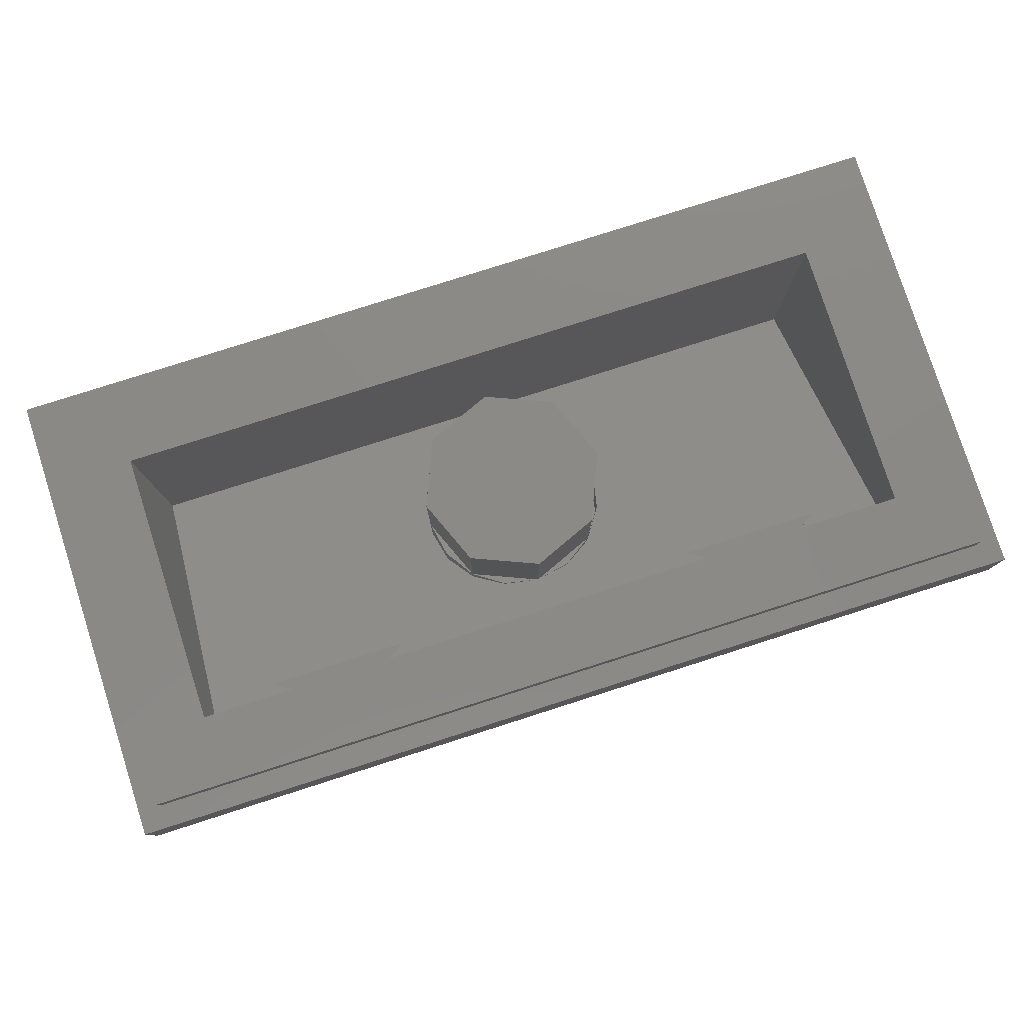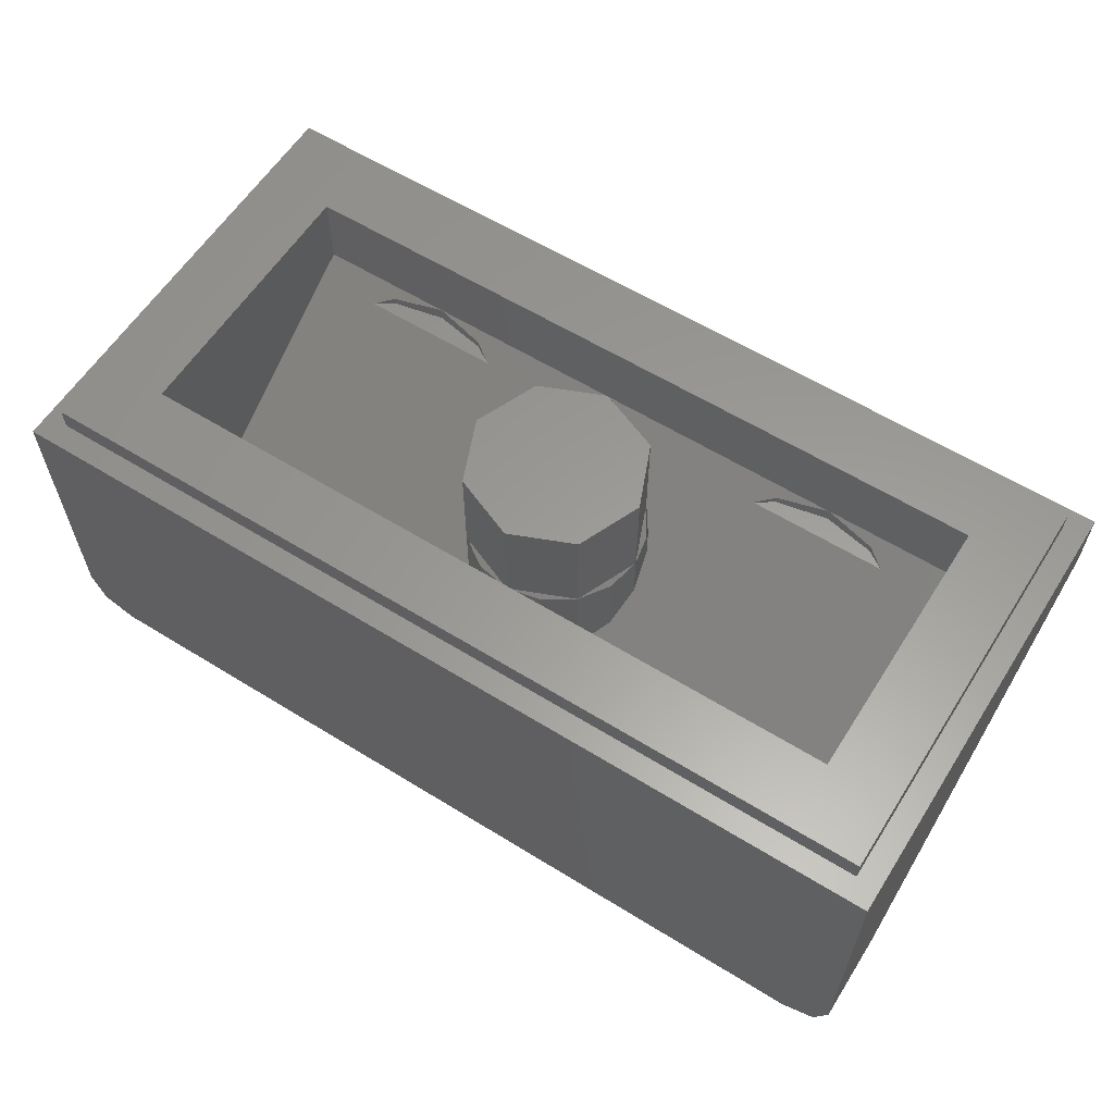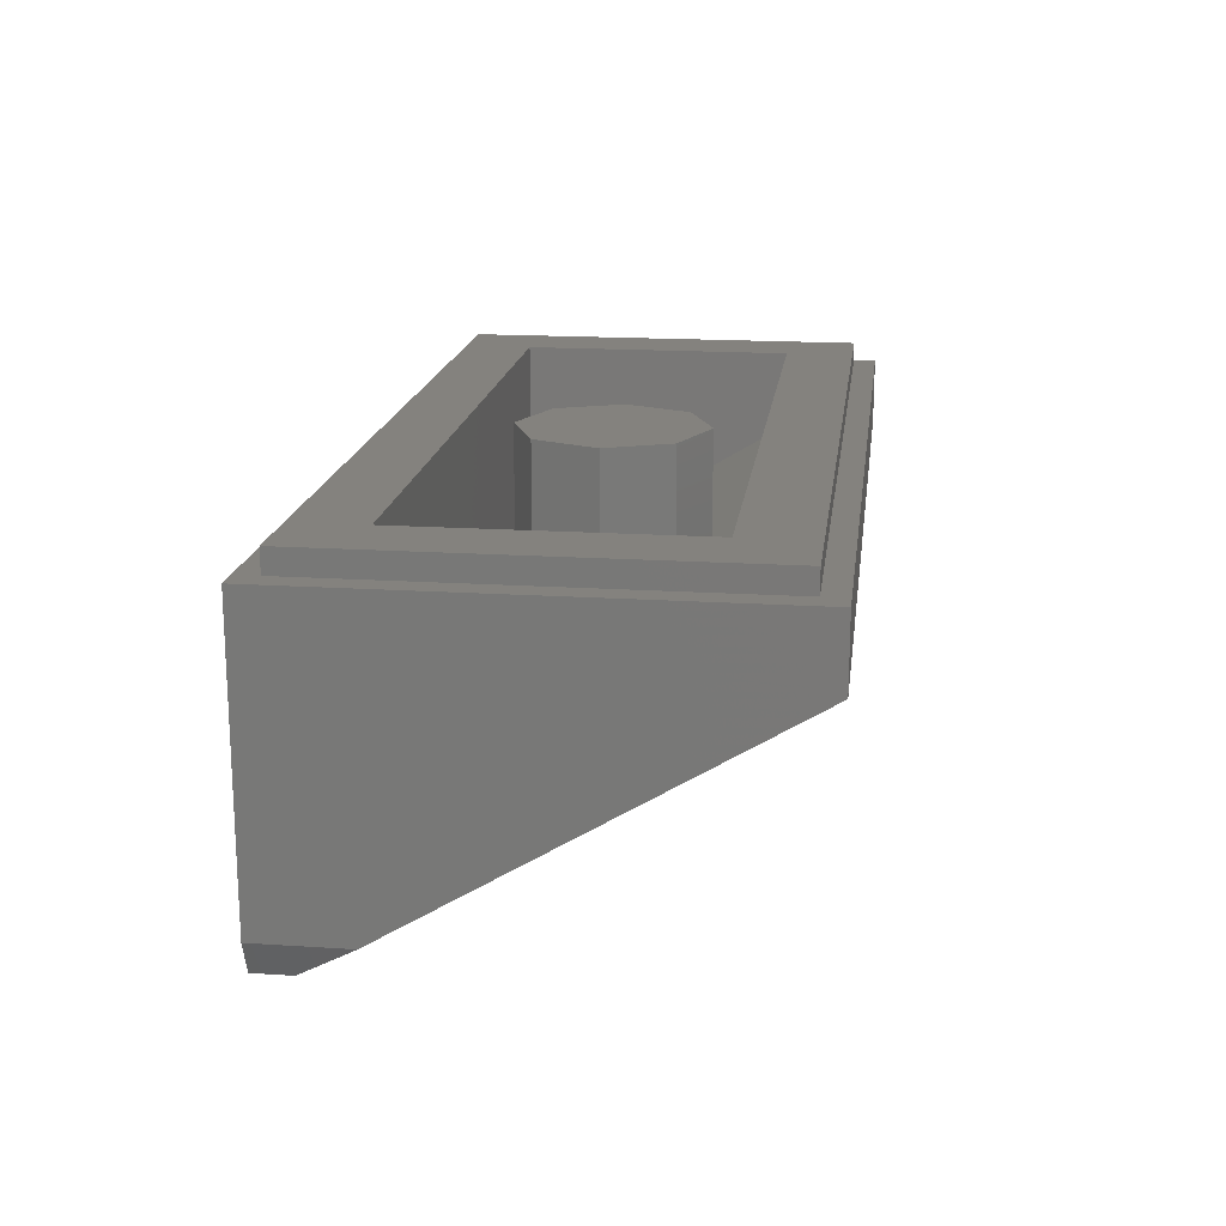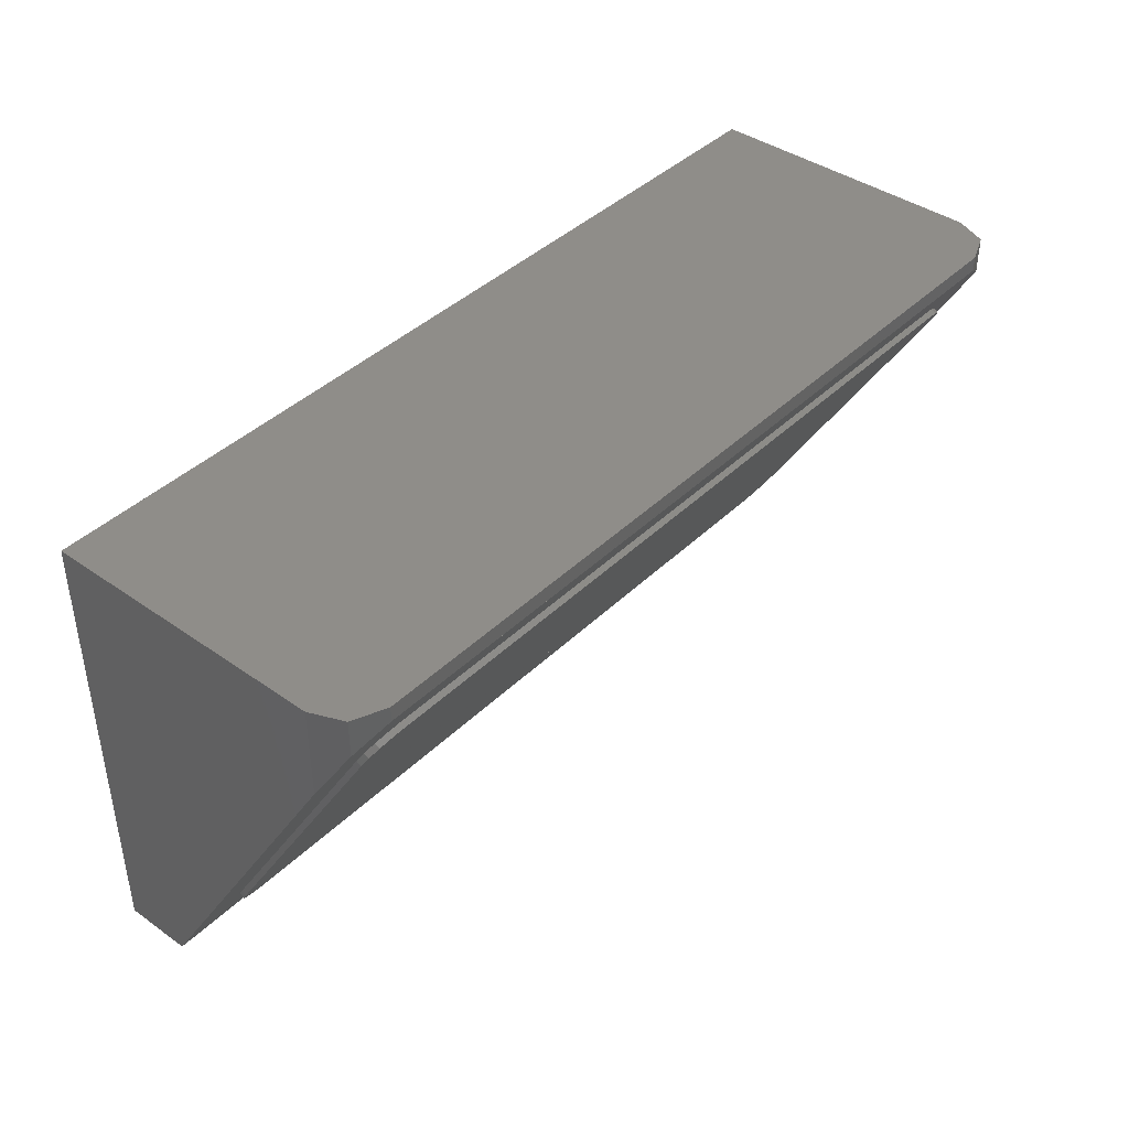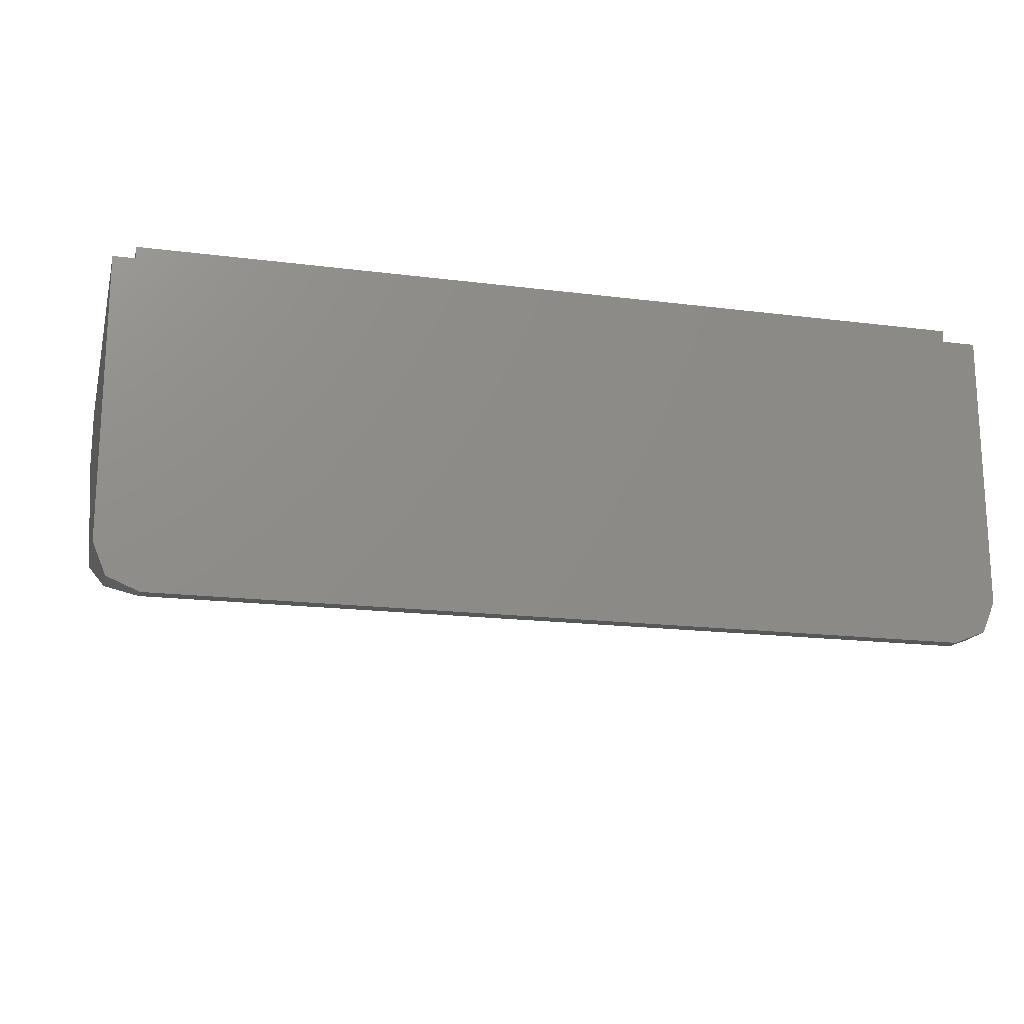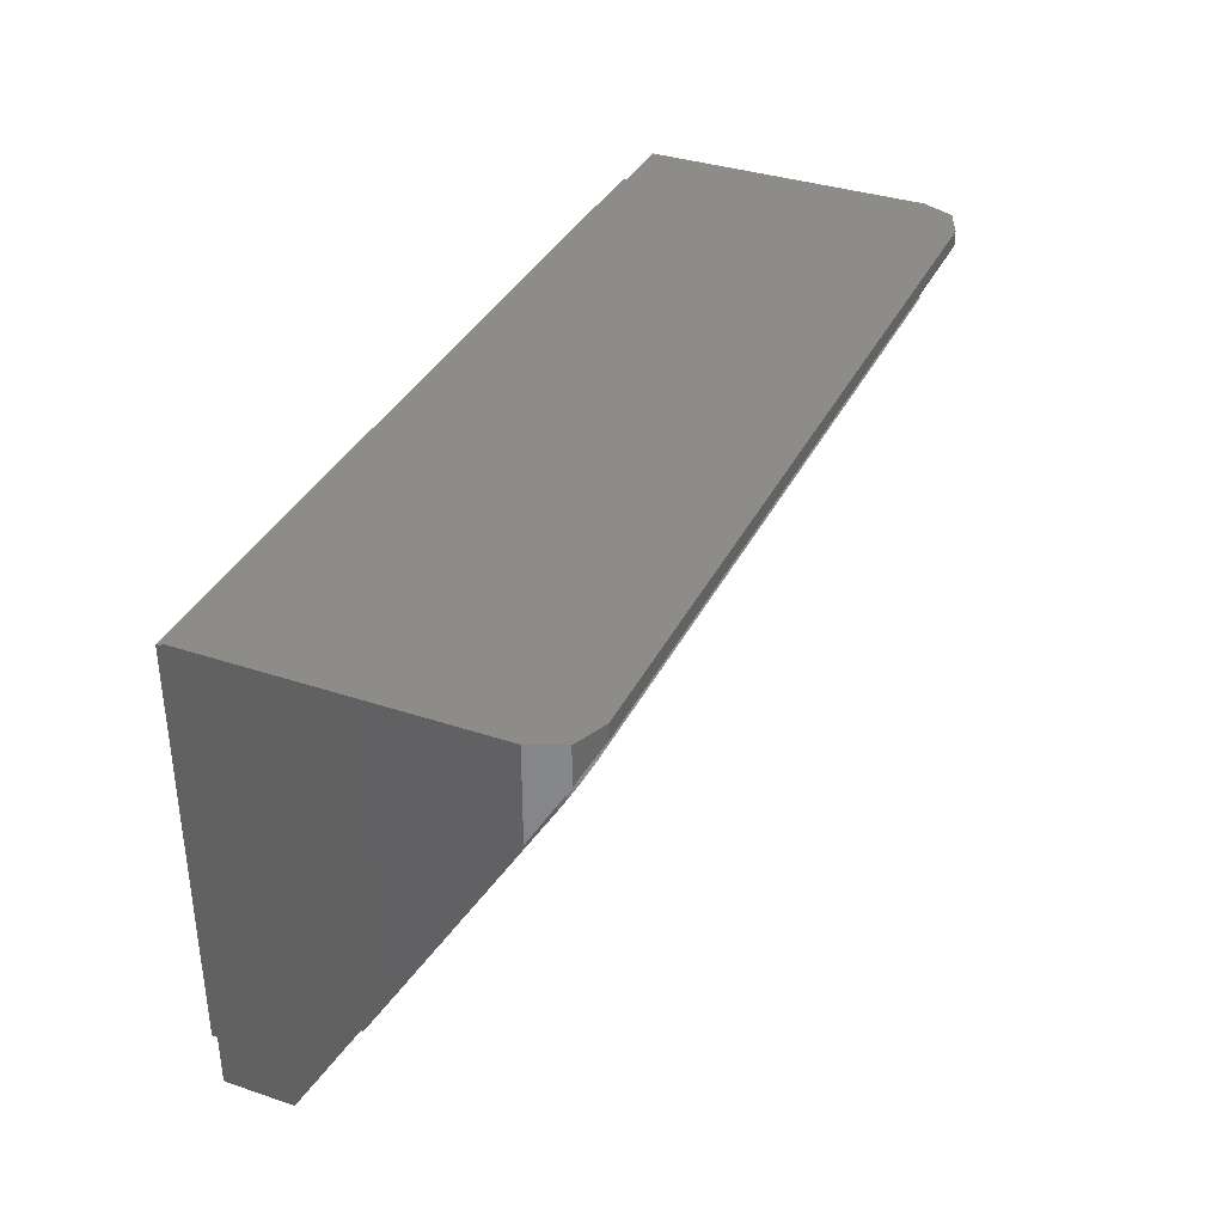
<metadata>
{"format":"stl","ext":"stl","renderer":"f3d","projection":"perspective","resolution":1024,"background":"white","views":[{"elev":79.3,"azim":162.3,"up":"+Y"},{"elev":60.1,"azim":32.3,"up":"+Y"},{"elev":17.4,"azim":97.4,"up":"+Y"},{"elev":41.0,"azim":-49.4,"up":"+Z"},{"elev":-17.4,"azim":-14.2,"up":"+Y"},{"elev":35.8,"azim":-66.3,"up":"+Z"}]}
</metadata>
<code>
# stl→obj: 197 verts, 332 faces
v 0.7764 -0.6004 0.334
v 0.72 -0.624 0.3733
v 0.8 -0.544 0.24
v -0.72 -0.624 0.3733
v -0.7764 -0.6004 0.334
v -0.8 -0.544 0.24
v 0.8 -0.16 -0.4
v -0.8 -0.16 -0.4
v -0.4918 -0.147 -0.2217
v -0.5244 -0.16 -0.2
v -0.4918 -0.16 -0.2217
v -0.3082 -0.16 -0.2217
v -0.2756 -0.16 -0.2
v -0.3082 -0.147 -0.2217
v -0.4 -0.16 -0.24
v 0.3082 -0.147 -0.2217
v 0.2756 -0.16 -0.2
v 0.3082 -0.16 -0.2217
v 0.4918 -0.16 -0.2217
v 0.5244 -0.16 -0.2
v 0.4918 -0.147 -0.2217
v 0.4 -0.16 -0.24
v -0.64 -0.136 -0.24
v -0.4 -0.136 -0.24
v 0.64 -0.136 -0.24
v 0.4 -0.136 -0.24
v -0.64 -0.424 0.24
v 0.64 -0.424 0.24
v 0.8 -0.04 -0.4
v 0.8 -0.04 0.4
v 0.72 -0.624 0.4
v 0.7764 -0.6004 0.4
v 0.8 -0.544 0.4
v -0.8 -0.04 -0.4
v -0.8 -0.04 0.4
v -0.7764 -0.6004 0.4
v -0.72 -0.624 0.4
v -0.8 -0.544 0.4
v 0.64 0 0.24
v 0.64 0 -0.24
v -0.64 0 -0.24
v -0.64 0 0.24
v 0.76 0 0.36
v 0.76 0 -0.36
v -0.76 0 -0.36
v -0.76 0 0.36
v -0.76 -0.04 -0.36
v 0.76 -0.04 -0.36
v 0.76 -0.04 0.36
v -0.76 -0.04 0.36
v 0 -0.184 -0.16
v -0.06123 -0.184 -0.1478
v -0.06123 -0.1913 -0.1478
v -0.1131 -0.184 -0.1131
v -0.1131 -0.2121 -0.1131
v -0.1478 -0.184 -0.06123
v -0.1478 -0.2433 -0.06123
v -0.16 -0.184 0
v -0.16 -0.28 0
v -0.1478 -0.184 0.06123
v -0.1478 -0.3167 0.06123
v -0.1131 -0.184 0.1131
v -0.1131 -0.3479 0.1131
v -0.06123 -0.184 0.1478
v -0.06123 -0.3687 0.1478
v 0 -0.184 0.16
v 0 -0.376 0.16
v 0.06123 -0.184 0.1478
v 0.06123 -0.3687 0.1478
v 0.1131 -0.184 0.1131
v 0.1131 -0.3479 0.1131
v 0.1478 -0.184 0.06123
v 0.1478 -0.3167 0.06123
v 0.16 -0.184 -0
v 0.16 -0.28 -0
v 0.1478 -0.184 -0.06123
v 0.1478 -0.2433 -0.06123
v 0.1131 -0.184 -0.1131
v 0.1131 -0.2121 -0.1131
v 0.06123 -0.184 -0.1478
v 0.06123 -0.1913 -0.1478
v -0 -0.184 -0.16
v 0.16 0 0
v 0.1131 0 -0.1131
v 0 0 0
v 0 0 -0.16
v -0.1131 0 -0.1131
v -0.16 0 -0
v -0.1131 0 0.1131
v -0 0 0.16
v 0.1131 0 0.1131
v 0.16 -0.184 0
v -0.16 -0.184 -0
v -0 -0.184 0.16
v -0.72 -0.2376 -0.2706
v 0.72 -0.2376 -0.2706
v 0.66 -0.2068 -0.322
v -0.66 -0.2068 -0.322
v -0.72 -0.5464 0.2439
v 0.72 -0.5464 0.2439
v 0.66 -0.5772 0.2954
v -0.66 -0.5772 0.2954
v 0.66 -0.2154 -0.3272
v -0.66 -0.2154 -0.3272
v 0.72 -0.5549 0.2388
v 0.72 -0.2462 -0.2757
v -0.72 -0.2462 -0.2757
v -0.72 -0.5549 0.2388
v -0.66 -0.5858 0.2902
v 0.66 -0.5858 0.2902
v 0.00588 -0.2689 -0.238
v 0.012 -0.2668 -0.2414
v 0.012 -0.2689 -0.238
v -0.00332 -0.2581 -0.256
v 0.012 -0.2565 -0.2586
v -0.4765 -0.3863 -0.04232
v -0.4867 -0.3751 -0.06092
v 0.00588 -0.2695 -0.237
v -0.53 -0.3882 -0.039
v -0.5144 -0.3977 -0.02324
v -0.5477 -0.4125 0.00136
v -0.5677 -0.4054 -0.01052
v -0.5984 -0.4258 0.02352
v -0.5753 -0.4301 0.03072
v -0.5962 -0.45 0.06384
v -0.6212 -0.4488 0.06192
v 0.052 -0.38 -0.0528
v 0.032 -0.2771 -0.2243
v 0.052 -0.2771 -0.2243
v 0.028 -0.2853 -0.2106
v 0.028 -0.2771 -0.2243
v 0.02732 -0.399 -0.02108
v 0.01812 -0.2847 -0.2116
v -0.4993 -0.411 -0.00108
v -0.4629 -0.4012 -0.01748
v -0.5662 -0.4355 0.03976
v -0.5338 -0.4225 0.01808
v -0.5847 -0.5472 0.2259
v -0.6353 -0.4736 0.1033
v -0.64 -0.5282 0.1942
v -0.64 -0.4994 0.1462
v 0.052 -0.2565 -0.2586
v -0.028 -0.2565 -0.2586
v 0.052 -0.4006 -0.01848
v -0.56 -0.5488 0.2285
v -0.6 -0.5488 0.2285
v -0.64 -0.5488 0.2285
v 0.72 -0.2377 -0.2706
v 0.7154 -0.2258 -0.2903
v 0.7024 -0.2158 -0.307
v 0.683 -0.2091 -0.3181
v -0.683 -0.2091 -0.3181
v -0.72 -0.2377 -0.2706
v -0.7024 -0.2158 -0.307
v -0.7154 -0.2258 -0.2903
v 0.683 -0.5749 0.2914
v 0.7024 -0.5682 0.2803
v 0.7154 -0.5582 0.2636
v -0.7154 -0.5582 0.2636
v -0.7024 -0.5682 0.2803
v -0.683 -0.5749 0.2914
v 0.7154 -0.2344 -0.2954
v 0.7024 -0.2244 -0.3121
v 0.683 -0.2177 -0.3233
v -0.683 -0.2177 -0.3233
v -0.7024 -0.2244 -0.3121
v -0.7154 -0.2344 -0.2954
v 0.683 -0.5835 0.2863
v 0.7024 -0.5768 0.2751
v 0.7154 -0.5667 0.2585
v -0.7154 -0.5667 0.2585
v -0.7024 -0.5768 0.2751
v -0.683 -0.5835 0.2863
v 0.683 -0.5834 0.2863
v -0.683 -0.5834 0.2863
v -0.003307 -0.2581 -0.256
v 0.04895 -0.2692 -0.2374
v 0.04028 -0.2625 -0.2485
v 0.02731 -0.2581 -0.256
v 0.01965 -0.2676 -0.2401
v 0.01812 -0.2695 -0.2369
v 0.02614 -0.2698 -0.2364
v 0.02331 -0.2713 -0.234
v 0.03048 -0.2732 -0.2308
v 0.02678 -0.2739 -0.2295
v 0.005877 -0.2695 -0.237
v 0.005877 -0.2689 -0.238
v 0.02331 -0.2829 -0.2146
v 0.02678 -0.2802 -0.219
v 0.01812 -0.2695 -0.237
v 0.052 -0.38 -0.05278
v 0.04895 -0.3879 -0.03965
v 0.04028 -0.3945 -0.02853
v 0.02731 -0.399 -0.02109
v -0.6153 -0.5472 0.2259
v -0.6283 -0.5427 0.2184
v -0.637 -0.536 0.2073
f 1 2 3
f 4 5 6
f 6 3 2
f 2 4 6
f 7 3 6
f 6 8 7
f 9 10 11
f 12 13 14
f 11 12 15
f 16 17 18
f 19 20 21
f 22 18 19
f 10 9 23
f 24 23 9
f 21 25 26
f 20 25 21
f 10 23 27
f 13 10 27
f 28 25 20
f 28 20 17
f 7 29 30
f 31 32 33
f 34 8 35
f 36 37 38
f 11 15 24
f 11 24 9
f 15 12 14
f 15 14 24
f 11 10 13
f 11 13 12
f 18 22 26
f 18 26 16
f 22 19 21
f 22 21 26
f 18 17 20
f 18 20 19
f 17 16 14
f 17 14 13
f 16 26 24
f 16 24 14
f 28 17 13
f 28 13 27
f 28 39 40
f 28 40 25
f 27 23 41
f 27 41 42
f 40 39 43
f 40 43 44
f 42 41 45
f 42 45 46
f 41 40 44
f 41 44 45
f 39 42 46
f 39 46 43
f 34 47 48
f 34 48 29
f 31 2 1
f 31 1 32
f 32 1 3
f 32 3 33
f 30 33 3
f 30 3 7
f 5 4 37
f 5 37 36
f 6 5 36
f 6 36 38
f 6 38 35
f 6 35 8
f 37 4 2
f 37 2 31
f 38 37 31
f 38 31 33
f 48 49 30
f 48 30 29
f 35 30 49
f 35 49 50
f 34 35 50
f 34 50 47
f 39 28 27
f 39 27 42
f 23 25 40
f 23 40 41
f 43 49 48
f 43 48 44
f 46 50 49
f 46 49 43
f 45 47 50
f 45 50 46
f 44 48 47
f 44 47 45
f 29 7 8
f 29 8 34
f 51 51 52
f 51 52 53
f 52 53 54
f 53 54 55
f 54 55 56
f 55 56 57
f 56 57 58
f 57 58 59
f 58 59 60
f 59 60 61
f 60 61 62
f 61 62 63
f 62 63 64
f 63 64 65
f 64 65 66
f 65 66 67
f 66 67 68
f 67 68 69
f 68 69 70
f 69 70 71
f 70 71 72
f 71 72 73
f 72 73 74
f 73 74 75
f 74 75 76
f 75 76 77
f 76 77 78
f 77 78 79
f 78 79 80
f 79 80 81
f 80 81 82
f 81 82 82
f 83 84 85
f 84 86 85
f 86 87 85
f 87 88 85
f 88 89 85
f 89 90 85
f 90 91 85
f 91 83 85
f 83 92 78
f 83 78 84
f 84 78 51
f 84 51 86
f 86 51 54
f 86 54 87
f 87 54 93
f 87 93 88
f 88 93 62
f 88 62 89
f 89 62 94
f 89 94 90
f 90 94 70
f 90 70 91
f 91 70 92
f 91 92 83
f 35 38 33
f 35 33 30
f 95 96 97
f 97 98 95
f 99 100 96
f 96 95 99
f 101 100 99
f 99 102 101
f 103 104 98
f 98 97 103
f 100 105 106
f 106 96 100
f 107 108 99
f 99 95 107
f 102 109 110
f 110 101 102
f 111 112 113
f 114 115 112
f 112 111 114
f 116 117 114
f 114 111 116
f 111 118 116
f 119 117 116
f 116 120 119
f 121 122 119
f 119 120 121
f 123 122 121
f 121 124 123
f 125 126 123
f 123 124 125
f 127 128 129
f 130 131 128
f 128 127 130
f 132 133 130
f 130 127 132
f 134 135 133
f 133 132 134
f 136 137 134
f 134 132 136
f 138 125 136
f 136 132 138
f 139 126 125
f 125 138 139
f 140 141 139
f 139 138 140
f 118 131 133
f 133 135 118
f 120 116 118
f 118 135 120
f 134 121 120
f 120 135 134
f 121 134 137
f 137 124 121
f 124 137 136
f 124 136 125
f 106 127 129
f 129 103 106
f 103 129 142
f 103 142 115
f 115 143 104
f 104 103 115
f 104 143 117
f 117 107 104
f 107 117 119
f 107 119 122
f 107 122 123
f 107 123 126
f 107 126 139
f 107 139 141
f 141 140 108
f 108 107 141
f 117 143 114
f 144 127 106
f 106 105 144
f 110 145 144
f 144 105 110
f 138 132 144
f 144 145 138
f 110 109 146
f 146 145 110
f 108 140 147
f 147 146 109
f 109 108 147
f 148 149 150
f 148 150 151
f 148 151 97
f 98 152 153
f 152 154 153
f 154 155 153
f 101 156 100
f 156 157 100
f 157 158 100
f 99 159 160
f 99 160 161
f 99 161 102
f 148 106 162
f 148 162 149
f 149 162 163
f 149 163 150
f 150 163 164
f 150 164 151
f 151 164 103
f 151 103 97
f 98 104 165
f 98 165 152
f 152 165 166
f 152 166 154
f 154 166 167
f 154 167 155
f 155 167 107
f 155 107 153
f 101 110 168
f 101 168 156
f 156 168 169
f 156 169 157
f 157 169 170
f 157 170 158
f 158 170 105
f 158 105 100
f 99 108 171
f 99 171 159
f 159 171 172
f 159 172 160
f 160 172 173
f 160 173 161
f 161 173 109
f 161 109 102
f 103 164 106
f 164 163 106
f 163 162 106
f 107 167 166
f 107 166 165
f 107 165 104
f 105 170 169
f 105 169 174
f 105 174 110
f 109 175 108
f 175 172 108
f 172 171 108
f 115 176 143
f 129 177 142
f 177 178 142
f 178 179 142
f 179 115 142
f 113 112 180
f 113 180 181
f 181 180 182
f 181 182 183
f 183 182 184
f 183 184 185
f 185 184 128
f 185 128 131
f 112 115 179
f 112 179 180
f 180 179 178
f 180 178 182
f 182 178 177
f 182 177 184
f 184 177 129
f 184 129 128
f 113 186 187
f 130 133 188
f 130 188 189
f 130 189 131
f 186 113 131
f 113 190 131
f 190 183 131
f 183 185 131
f 131 189 188
f 131 188 133
f 191 192 193
f 191 193 194
f 144 194 193
f 144 193 192
f 144 192 191
f 138 146 140
f 146 195 140
f 195 196 140
f 196 197 140
f 146 138 145
f 140 197 147
f 197 196 147
f 196 195 147
f 195 146 147

</code>
